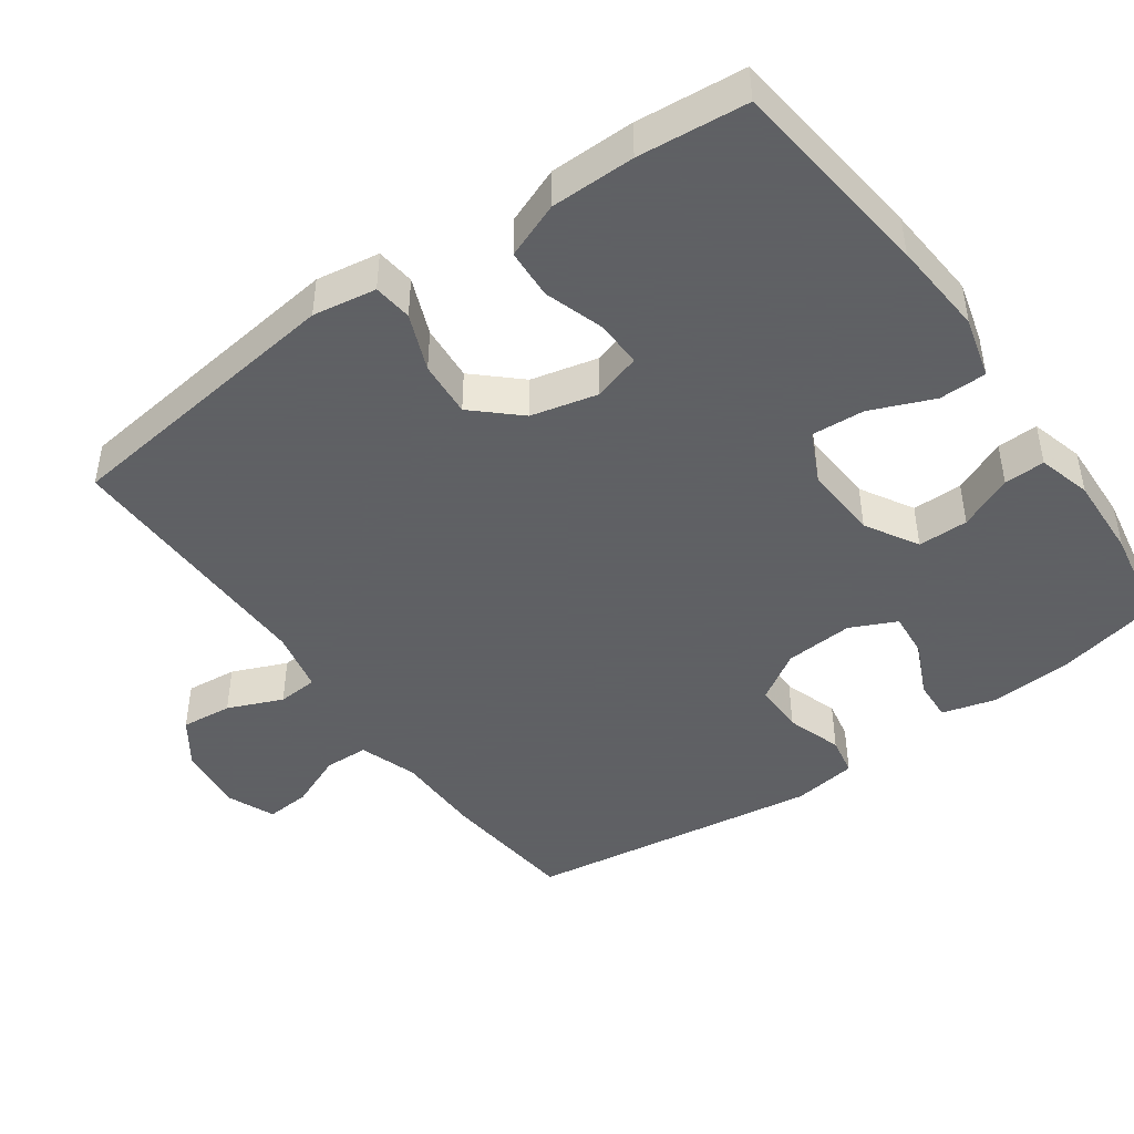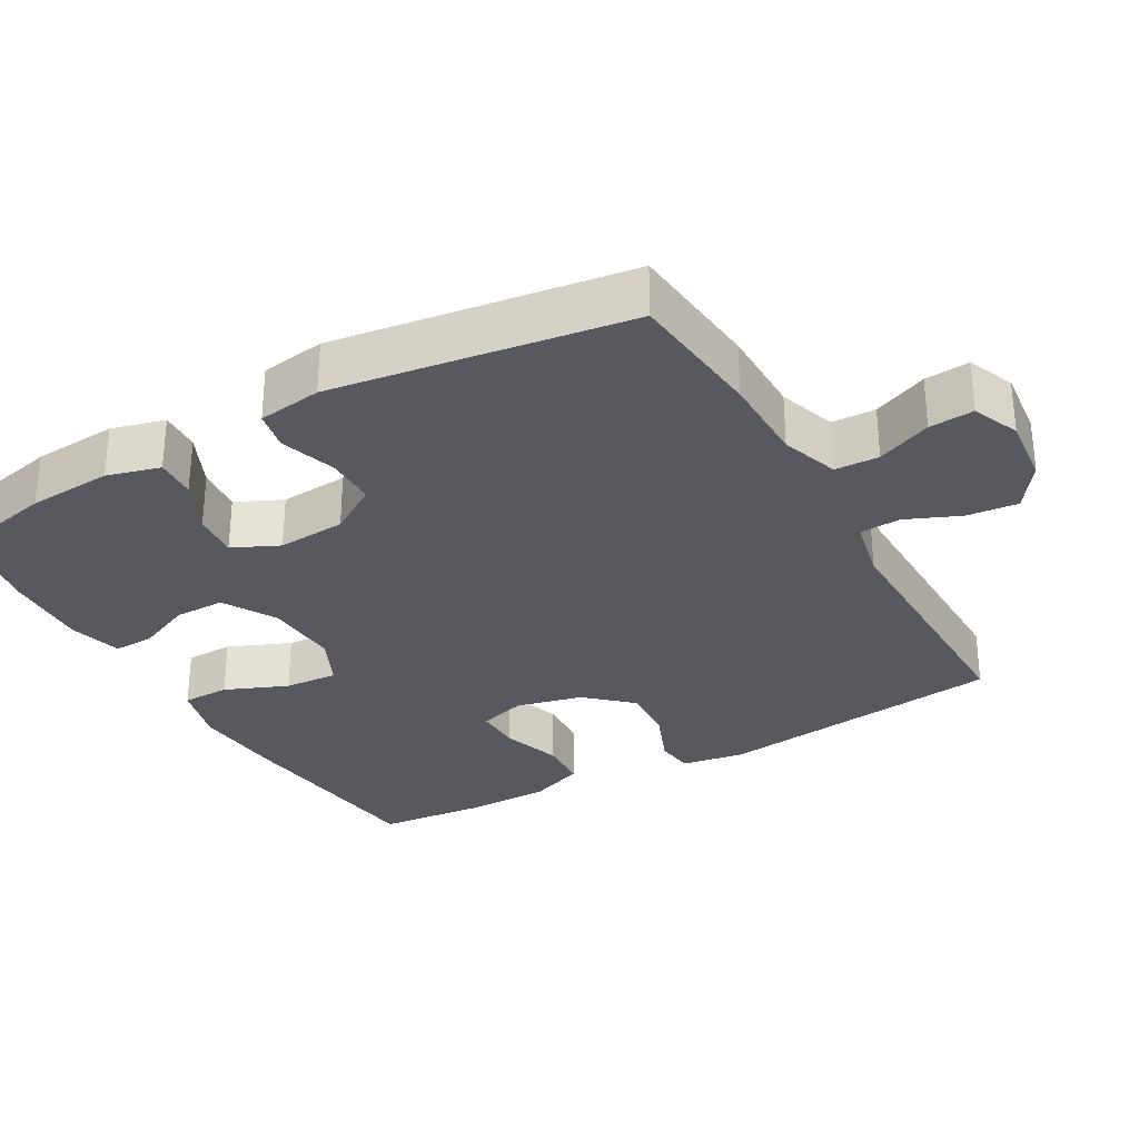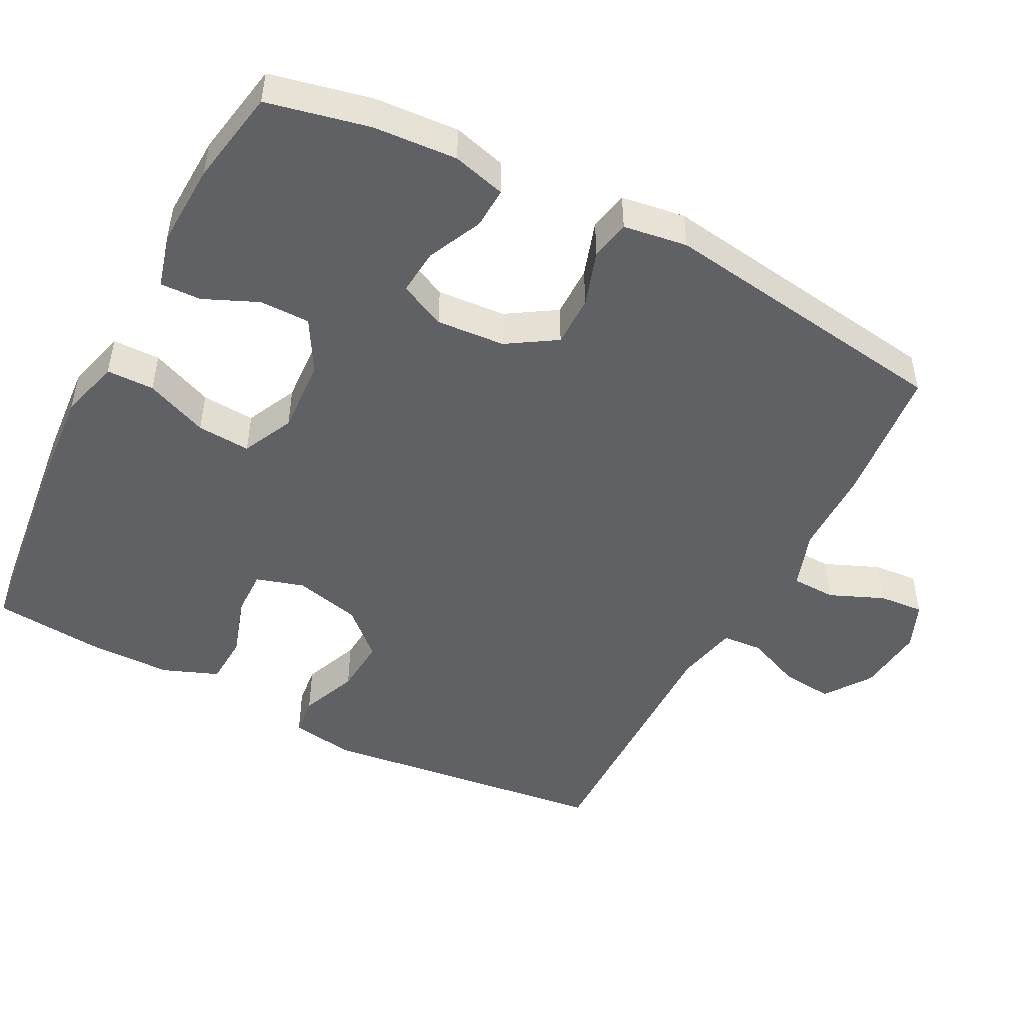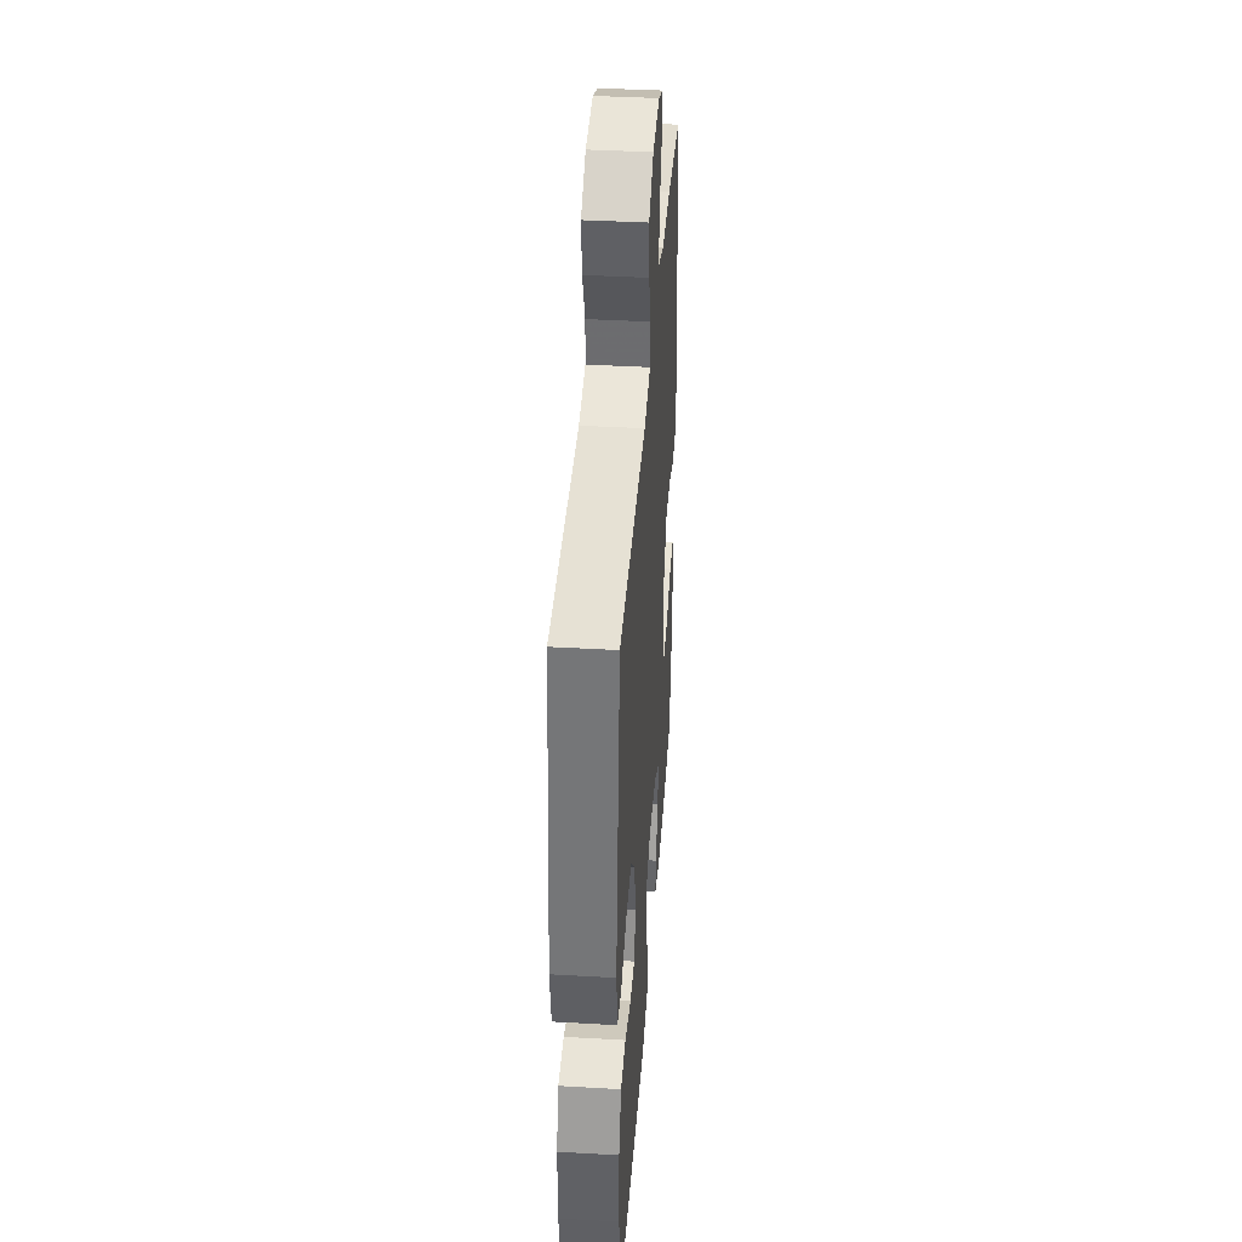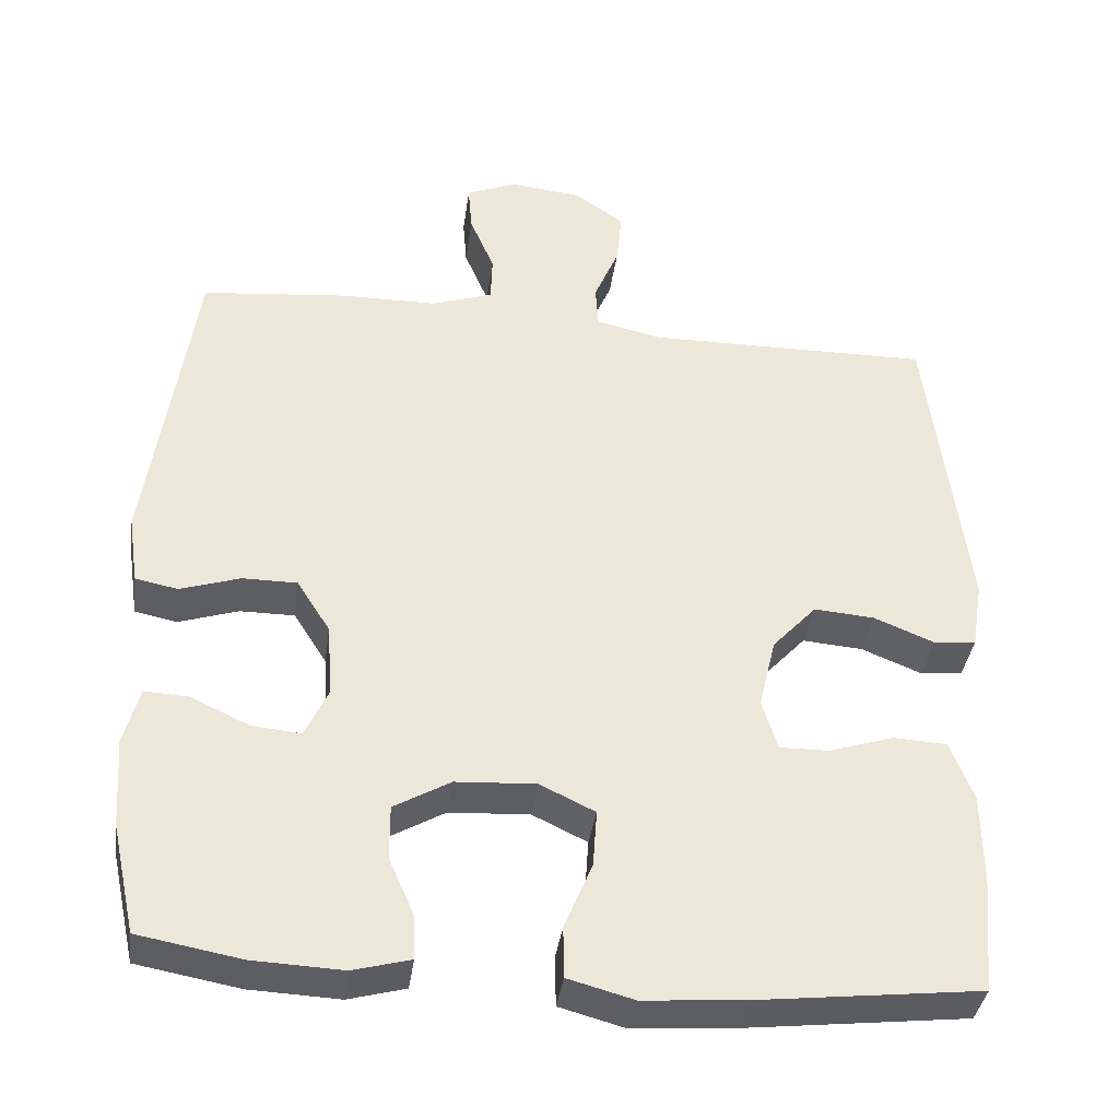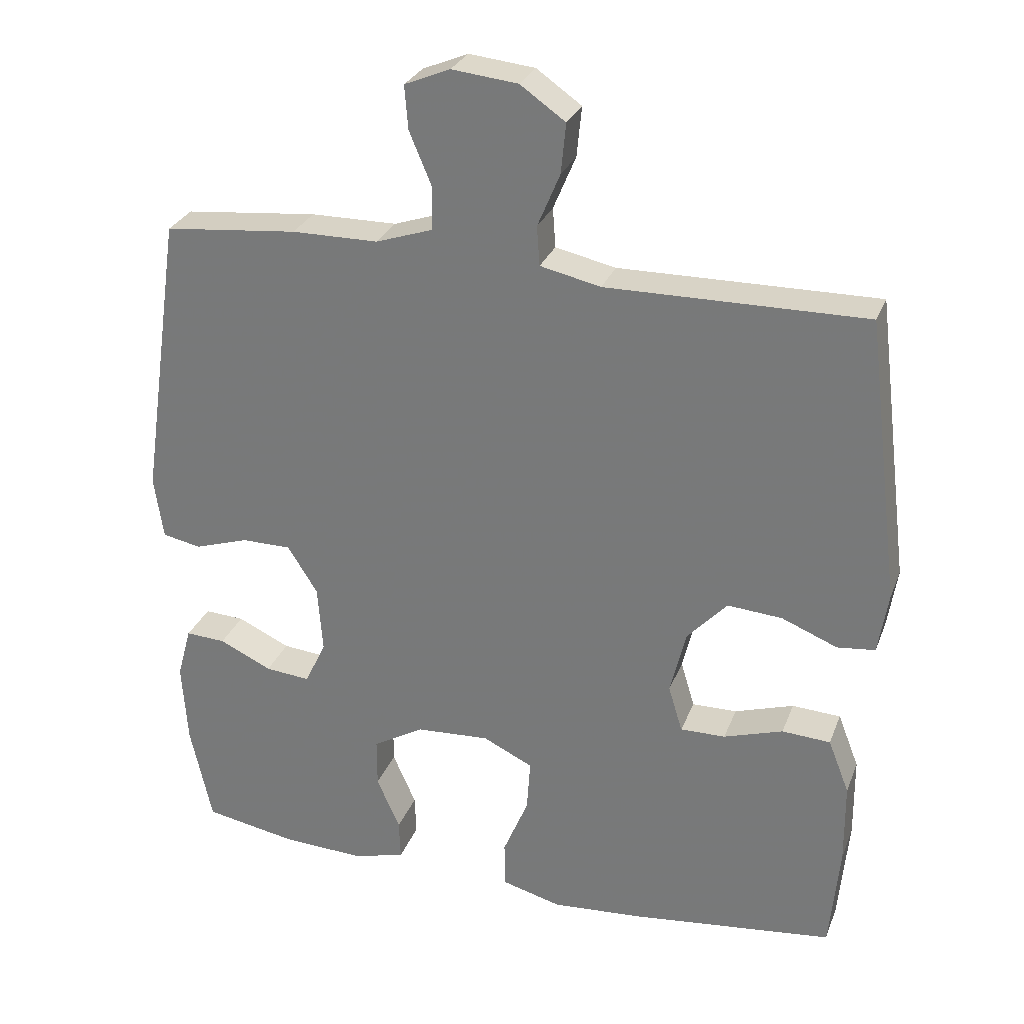
<metadata>
{"format":"obj","ext":"obj","renderer":"f3d","projection":"perspective","resolution":1024,"background":"white","views":[{"elev":-45.3,"azim":125.5,"up":"+Y"},{"elev":-30.4,"azim":-60.4,"up":"+Y"},{"elev":-48.7,"azim":-117.4,"up":"+Y"},{"elev":39.8,"azim":94.1,"up":"+Z"},{"elev":-37.8,"azim":-7.8,"up":"+Z"},{"elev":28.4,"azim":18.5,"up":"+Z"}]}
</metadata>
<code>
v 0.5 0.07 -0.5
v 0.213 0.07 -0.533
v 0.081 0.07 -0.543
v -0.004 0.07 -0.52
v -0.005 0.07 -0.454
v 0.031 0.07 -0.367
v 0.036 0.07 -0.293
v -0.035 0.07 -0.259
v -0.139 0.07 -0.265
v -0.212 0.07 -0.307
v -0.212 0.07 -0.377
v -0.179 0.07 -0.452
v -0.177 0.07 -0.509
v -0.251 0.07 -0.529
v -0.367 0.07 -0.524
v -0.5 0.07 -0.5
v -0.531 0.07 -0.359
v -0.539 0.07 -0.242
v -0.519 0.07 -0.168
v -0.462 0.07 -0.171
v -0.387 0.07 -0.206
v -0.323 0.07 -0.212
v -0.293 0.07 -0.148
v -0.3 0.07 -0.053
v -0.343 0.07 0.015
v -0.414 0.07 0.015
v -0.491 0.07 -0.01
v -0.546 0.07 0.001
v -0.559 0.07 0.09
v -0.5 0.07 0.5
v -0.31 0.07 0.519
v -0.187 0.07 0.52
v -0.107 0.07 0.547
v -0.105 0.07 0.608
v -0.137 0.07 0.684
v -0.142 0.07 0.746
v -0.077 0.07 0.773
v 0.017 0.07 0.763
v 0.081 0.07 0.718
v 0.074 0.07 0.647
v 0.042 0.07 0.571
v 0.046 0.07 0.515
v 0.132 0.07 0.496
v 0.5 0.07 0.5
v 0.55 0.07 0.097
v 0.536 0.07 0.009
v 0.482 0.07 0.003
v 0.403 0.07 0.035
v 0.325 0.07 0.041
v 0.268 0.07 -0.021
v 0.246 0.07 -0.113
v 0.266 0.07 -0.179
v 0.33 0.07 -0.178
v 0.414 0.07 -0.151
v 0.483 0.07 -0.155
v 0.513 0.07 -0.232
v 0.514 0.07 -0.349
v 0.5 0 -0.5
v 0.213 0 -0.533
v 0.081 0 -0.543
v -0.004 0 -0.52
v -0.005 0 -0.454
v 0.031 0 -0.367
v 0.036 0 -0.293
v -0.035 0 -0.259
v -0.139 0 -0.265
v -0.212 0 -0.307
v -0.212 0 -0.377
v -0.179 0 -0.452
v -0.177 0 -0.509
v -0.251 0 -0.529
v -0.367 0 -0.524
v -0.5 0 -0.5
v -0.531 0 -0.359
v -0.539 0 -0.242
v -0.519 0 -0.168
v -0.462 0 -0.171
v -0.387 0 -0.206
v -0.323 0 -0.212
v -0.293 0 -0.148
v -0.3 0 -0.053
v -0.343 0 0.015
v -0.414 0 0.015
v -0.491 0 -0.01
v -0.546 0 0.001
v -0.559 0 0.09
v -0.5 0 0.5
v -0.31 0 0.519
v -0.187 0 0.52
v -0.107 0 0.547
v -0.105 0 0.608
v -0.137 0 0.684
v -0.142 0 0.746
v -0.077 0 0.773
v 0.017 0 0.763
v 0.081 0 0.718
v 0.074 0 0.647
v 0.042 0 0.571
v 0.046 0 0.515
v 0.132 0 0.496
v 0.5 0 0.5
v 0.55 0 0.097
v 0.536 0 0.009
v 0.482 0 0.003
v 0.403 0 0.035
v 0.325 0 0.041
v 0.268 0 -0.021
v 0.246 0 -0.113
v 0.266 0 -0.179
v 0.33 0 -0.178
v 0.414 0 -0.151
v 0.483 0 -0.155
v 0.513 0 -0.232
v 0.514 0 -0.349
f 4 5 6
f 3 4 6
f 2 3 6
f 1 2 6
f 57 1 6
f 56 57 6
f 55 56 6
f 54 55 6
f 53 54 6
f 52 53 6 7
f 51 52 7 8
f 50 51 8 9
f 49 50 9 10
f 46 47 48
f 45 46 48
f 44 45 48
f 43 44 48
f 42 43 48 49
f 39 40 41
f 38 39 41
f 37 38 41
f 36 37 41
f 35 36 41
f 34 35 41
f 33 34 41 42
f 42 49 10
f 33 42 10
f 32 33 10
f 30 31 32
f 29 30 32
f 28 29 32
f 27 28 32
f 26 27 32
f 19 20 21
f 18 19 21
f 17 18 21
f 16 17 21
f 15 16 21
f 14 15 21
f 13 14 21
f 12 13 21
f 11 12 21
f 10 11 21 22
f 25 26 32
f 24 25 32
f 23 24 32 10
f 10 22 23
f 63 62 61
f 63 61 60
f 63 60 59
f 63 59 58
f 63 58 114
f 63 114 113
f 63 113 112
f 63 112 111
f 63 111 110
f 64 63 110 109
f 65 64 109 108
f 66 65 108 107
f 67 66 107 106
f 105 104 103
f 105 103 102
f 105 102 101
f 105 101 100
f 106 105 100 99
f 98 97 96
f 98 96 95
f 98 95 94
f 98 94 93
f 98 93 92
f 98 92 91
f 99 98 91 90
f 67 106 99
f 67 99 90
f 67 90 89
f 89 88 87
f 89 87 86
f 89 86 85
f 89 85 84
f 89 84 83
f 78 77 76
f 78 76 75
f 78 75 74
f 78 74 73
f 78 73 72
f 78 72 71
f 78 71 70
f 78 70 69
f 78 69 68
f 79 78 68 67
f 89 83 82
f 89 82 81
f 67 89 81 80
f 80 79 67
f 1 58 59 2
f 2 59 60 3
f 3 60 61 4
f 4 61 62 5
f 5 62 63 6
f 6 63 64 7
f 7 64 65 8
f 8 65 66 9
f 9 66 67 10
f 10 67 68 11
f 11 68 69 12
f 12 69 70 13
f 13 70 71 14
f 14 71 72 15
f 15 72 73 16
f 16 73 74 17
f 17 74 75 18
f 18 75 76 19
f 19 76 77 20
f 20 77 78 21
f 21 78 79 22
f 22 79 80 23
f 23 80 81 24
f 24 81 82 25
f 25 82 83 26
f 26 83 84 27
f 27 84 85 28
f 28 85 86 29
f 29 86 87 30
f 30 87 88 31
f 31 88 89 32
f 32 89 90 33
f 33 90 91 34
f 34 91 92 35
f 35 92 93 36
f 36 93 94 37
f 37 94 95 38
f 38 95 96 39
f 39 96 97 40
f 40 97 98 41
f 41 98 99 42
f 42 99 100 43
f 43 100 101 44
f 44 101 102 45
f 45 102 103 46
f 46 103 104 47
f 47 104 105 48
f 48 105 106 49
f 49 106 107 50
f 50 107 108 51
f 51 108 109 52
f 52 109 110 53
f 53 110 111 54
f 54 111 112 55
f 55 112 113 56
f 56 113 114 57
f 57 114 58 1

</code>
